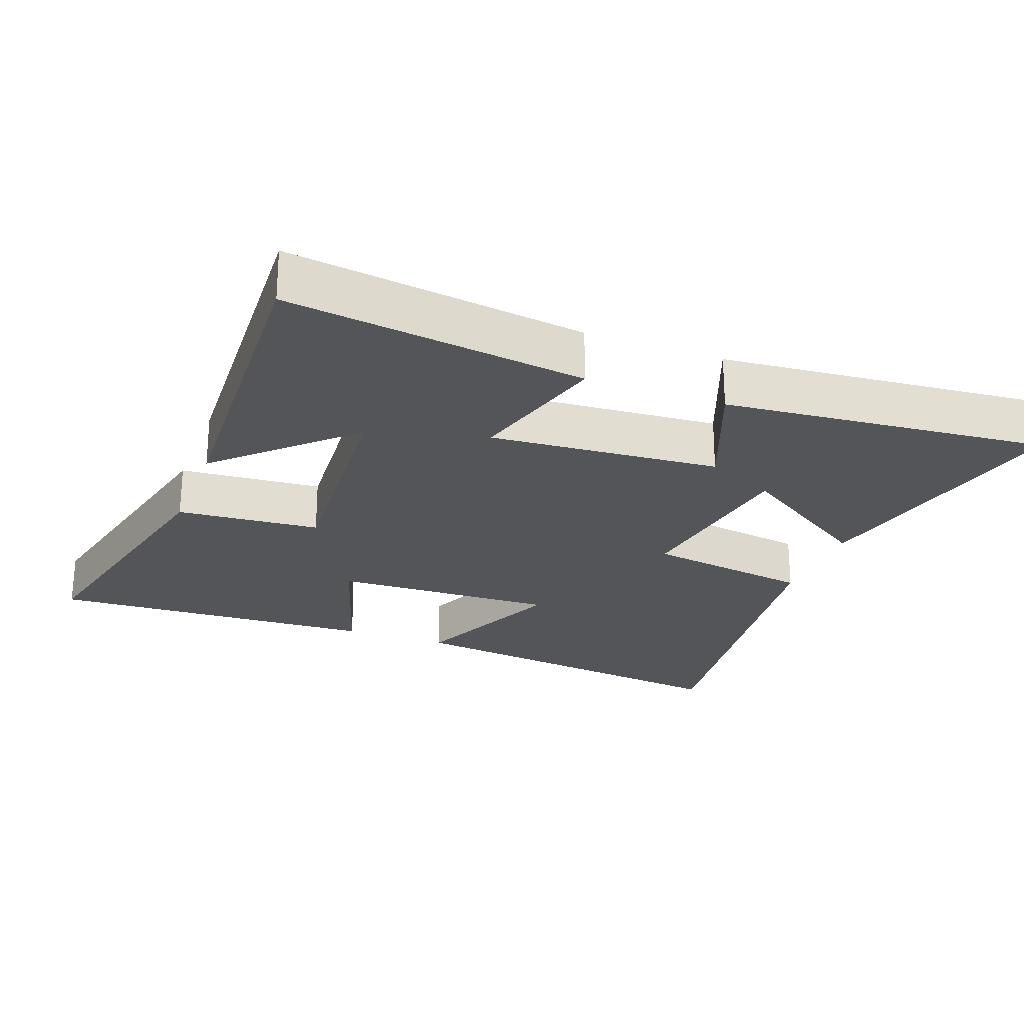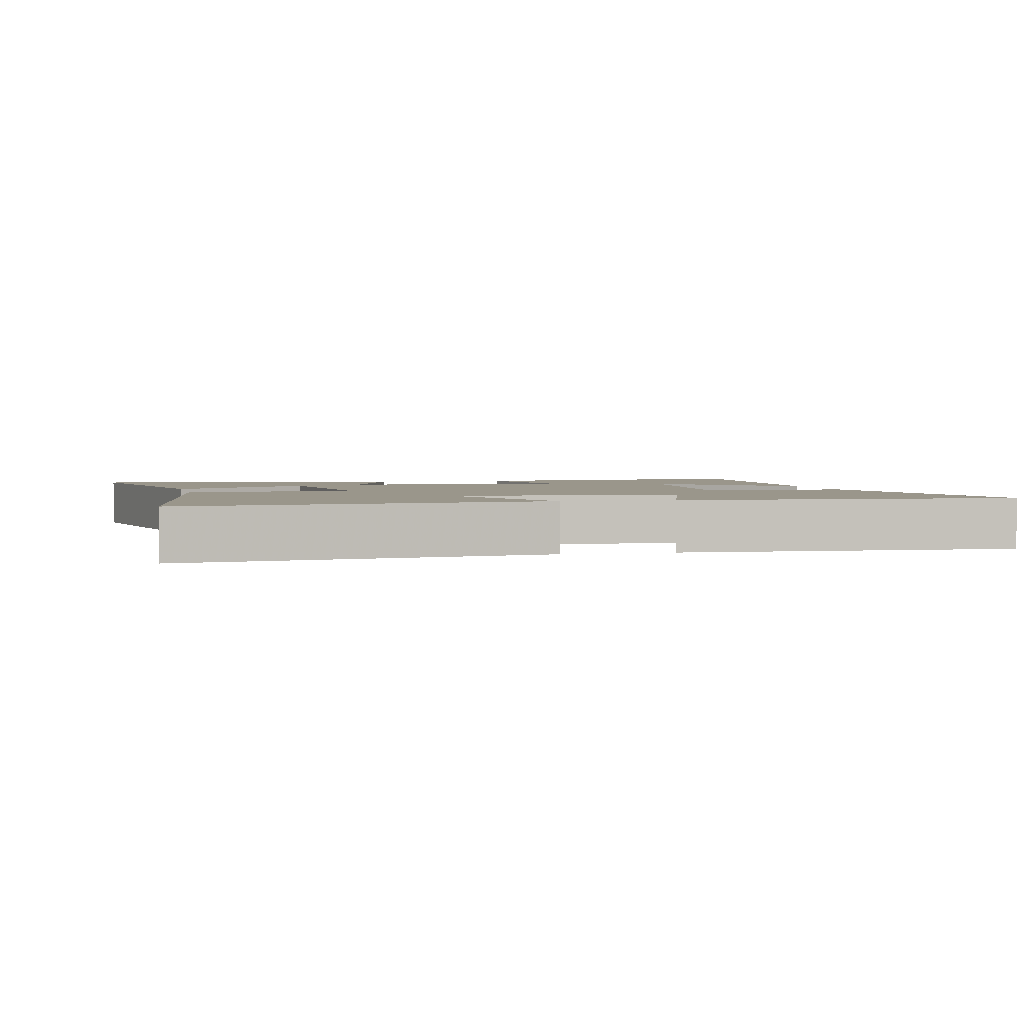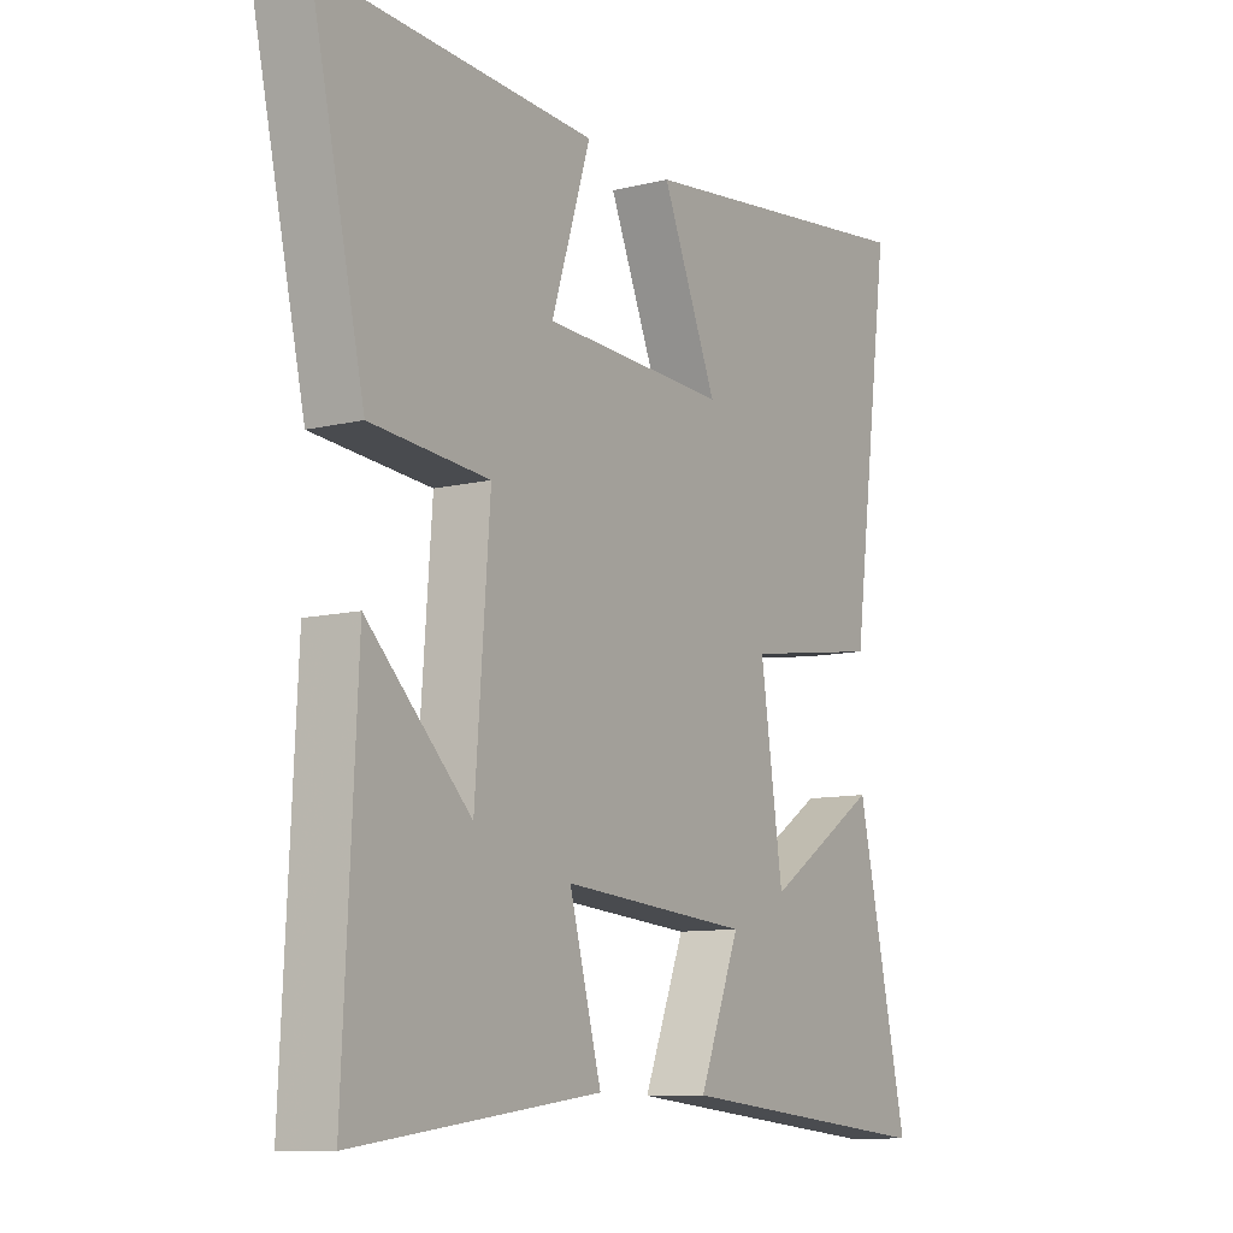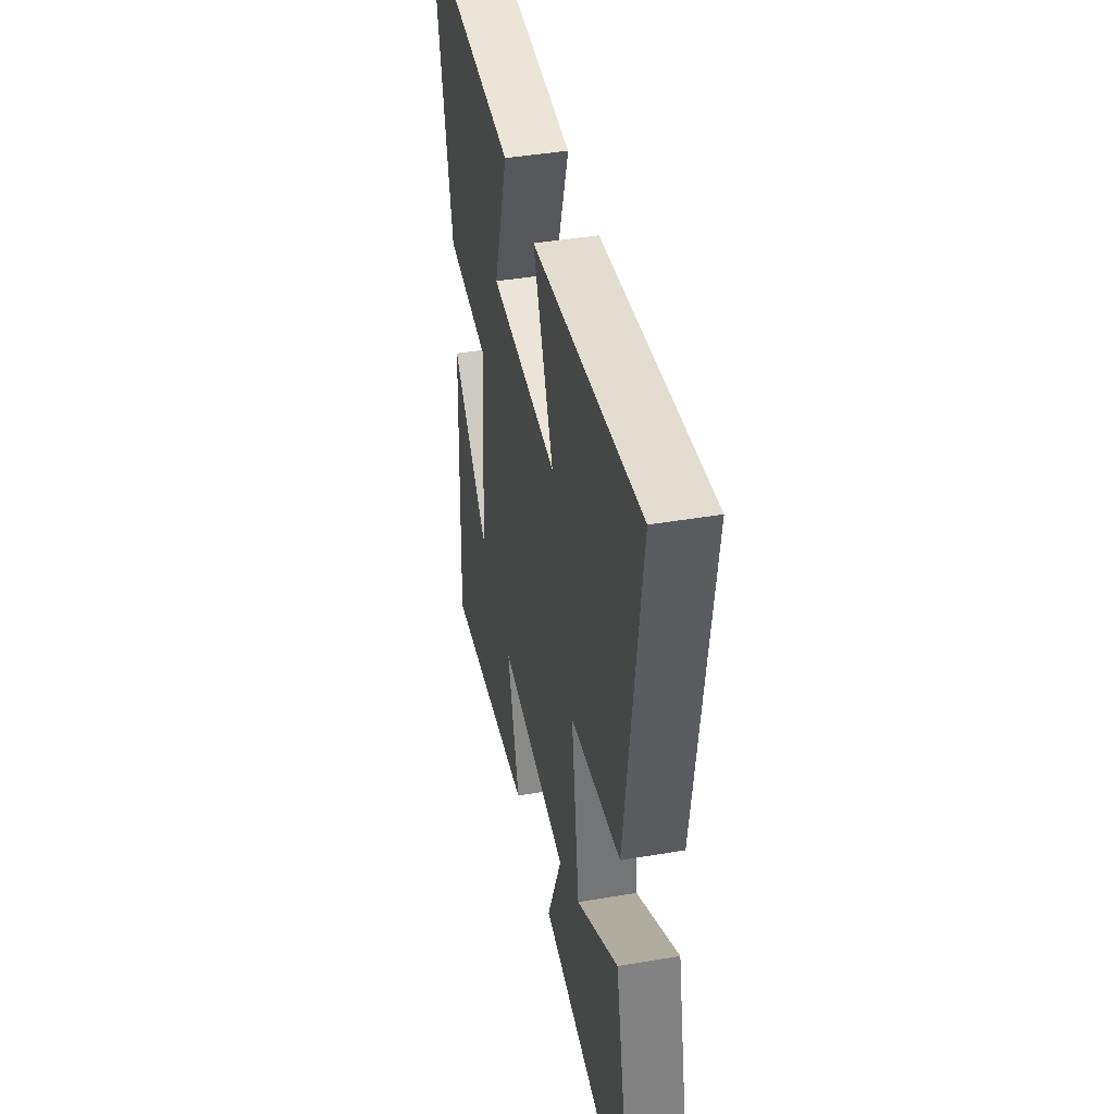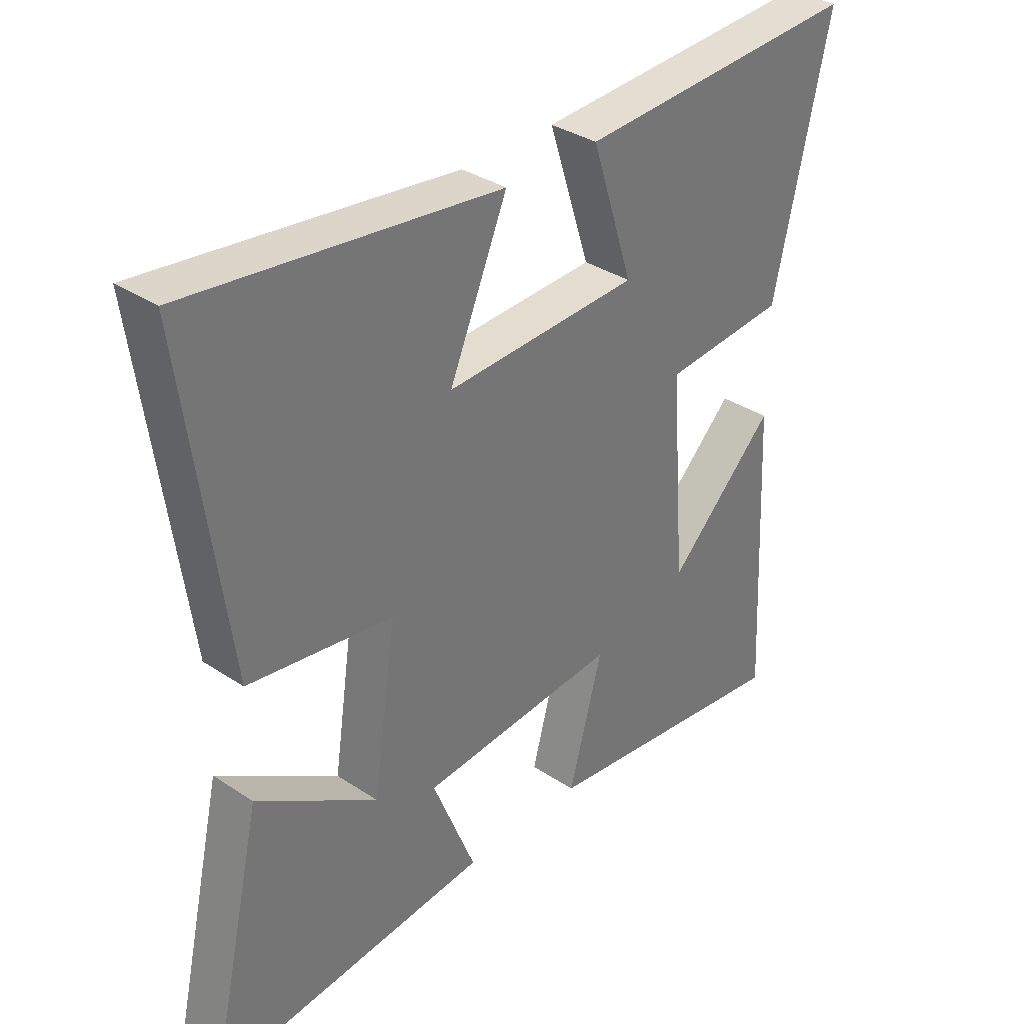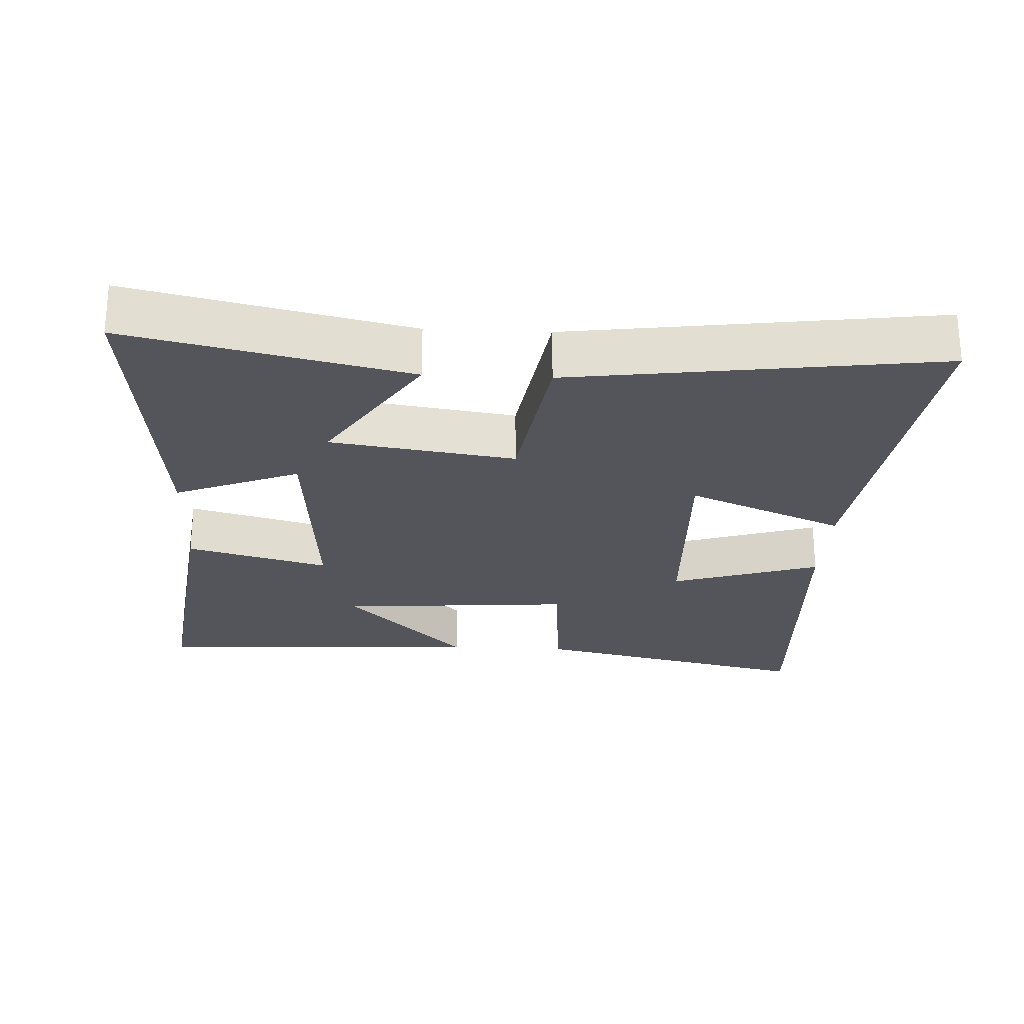
<metadata>
{"format":"obj","ext":"obj","renderer":"f3d","projection":"perspective","resolution":1024,"background":"white","views":[{"elev":-24.5,"azim":159.3,"up":"+Y"},{"elev":2.4,"azim":-12.9,"up":"+Y"},{"elev":-10.1,"azim":121.9,"up":"+Z"},{"elev":42.6,"azim":-101.5,"up":"+Z"},{"elev":34.5,"azim":-48.2,"up":"+Z"},{"elev":-24.9,"azim":-92.8,"up":"+Y"}]}
</metadata>
<code>
v -0.592 0.07 -0.545
v -0.5 0.07 -0.14
v -0.296 0.07 -0.271
v -0.256 0.07 -0.003
v -0.5 0.07 0.034
v -0.572 0.07 0.566
v -0.048 0.07 0.5
v -0.146 0.07 0.271
v 0.182 0.07 0.283
v 0.112 0.07 0.5
v 0.594 0.07 0.524
v 0.5 0.07 0.111
v 0.291 0.07 0.094
v 0.317 0.07 -0.246
v 0.5 0.07 -0.069
v 0.524 0.07 -0.557
v 0.088 0.07 -0.5
v 0.145 0.07 -0.293
v -0.191 0.07 -0.319
v -0.118 0.07 -0.5
v -0.592 0 -0.545
v -0.5 0 -0.14
v -0.296 0 -0.271
v -0.256 0 -0.003
v -0.5 0 0.034
v -0.572 0 0.566
v -0.048 0 0.5
v -0.146 0 0.271
v 0.182 0 0.283
v 0.112 0 0.5
v 0.594 0 0.524
v 0.5 0 0.111
v 0.291 0 0.094
v 0.317 0 -0.246
v 0.5 0 -0.069
v 0.524 0 -0.557
v 0.088 0 -0.5
v 0.145 0 -0.293
v -0.191 0 -0.319
v -0.118 0 -0.5
f 19 20 1
f 16 17 18
f 14 15 16
f 14 16 18
f 13 14 18 19
f 9 10 11 12
f 8 9 12 13
f 5 6 7 8
f 4 5 8 13
f 3 4 13 19
f 1 2 3
f 1 3 19
f 21 40 39
f 38 37 36
f 36 35 34
f 38 36 34
f 39 38 34 33
f 32 31 30 29
f 33 32 29 28
f 28 27 26 25
f 33 28 25 24
f 39 33 24 23
f 23 22 21
f 39 23 21
f 1 21 22 2
f 2 22 23 3
f 3 23 24 4
f 4 24 25 5
f 5 25 26 6
f 6 26 27 7
f 7 27 28 8
f 8 28 29 9
f 9 29 30 10
f 10 30 31 11
f 11 31 32 12
f 12 32 33 13
f 13 33 34 14
f 14 34 35 15
f 15 35 36 16
f 16 36 37 17
f 17 37 38 18
f 18 38 39 19
f 19 39 40 20
f 20 40 21 1

</code>
